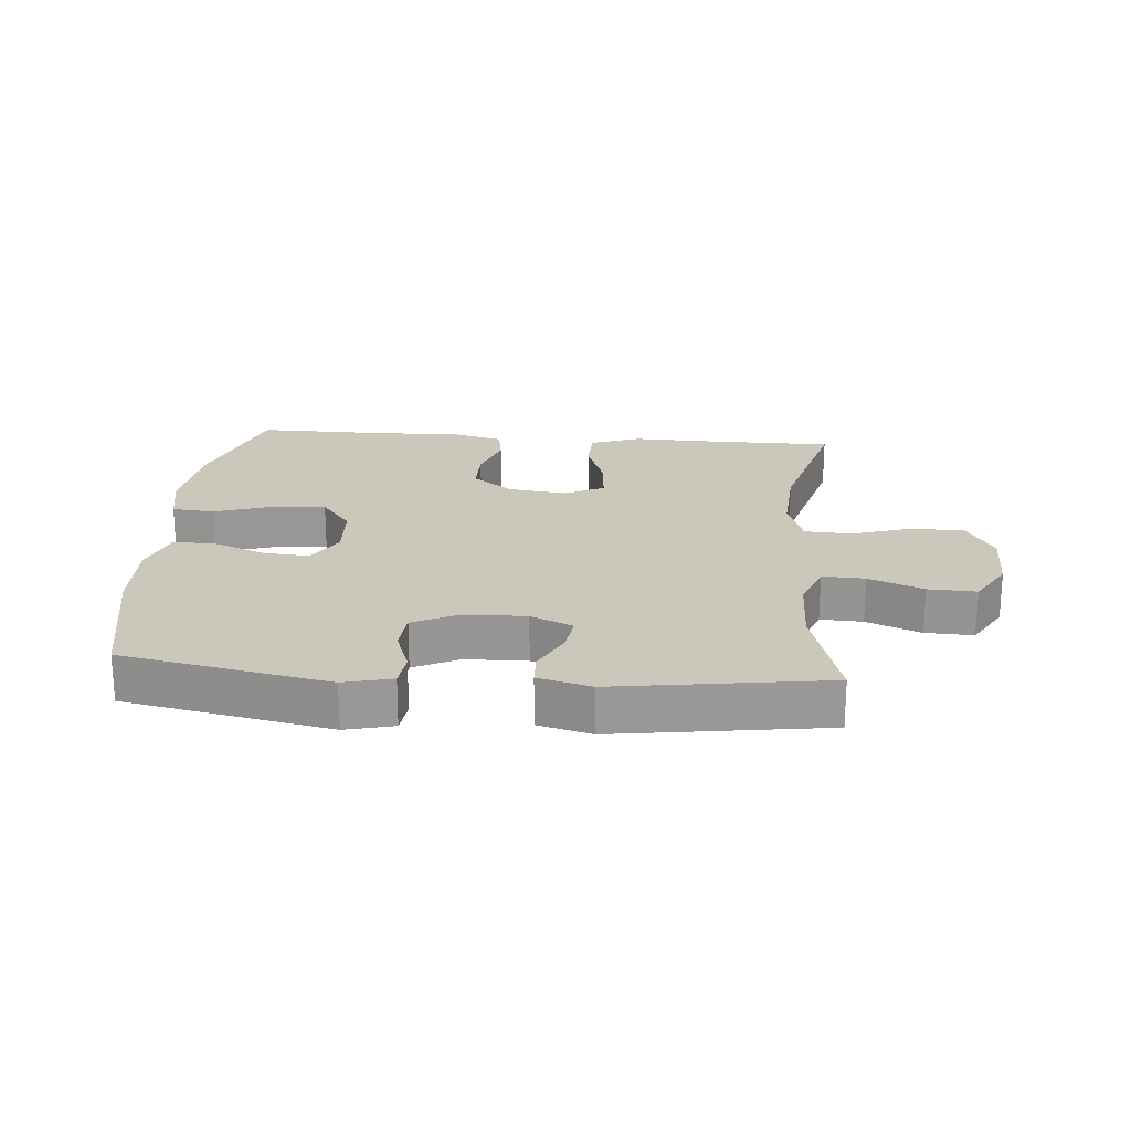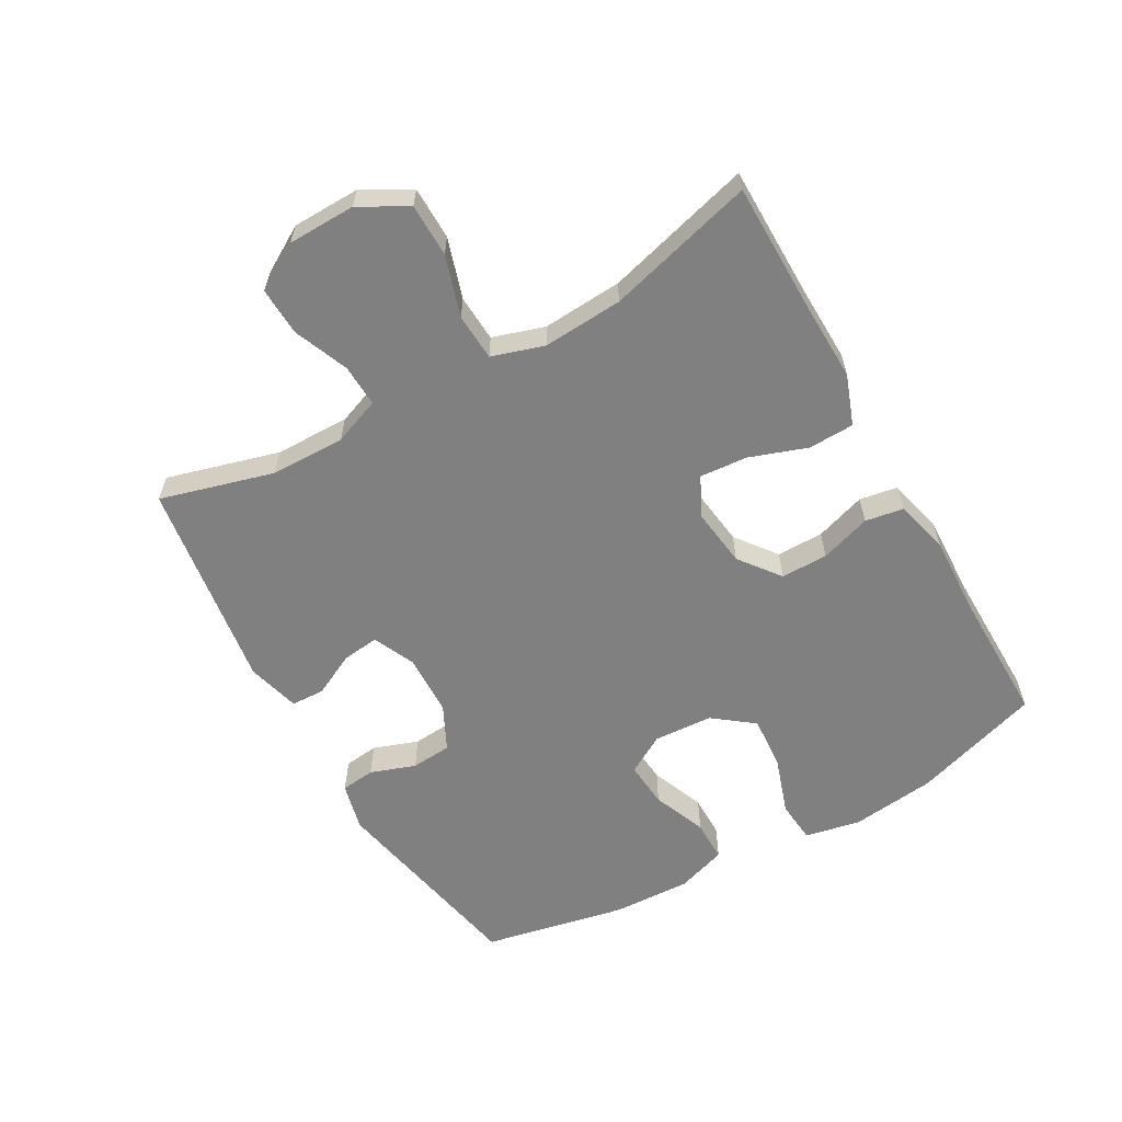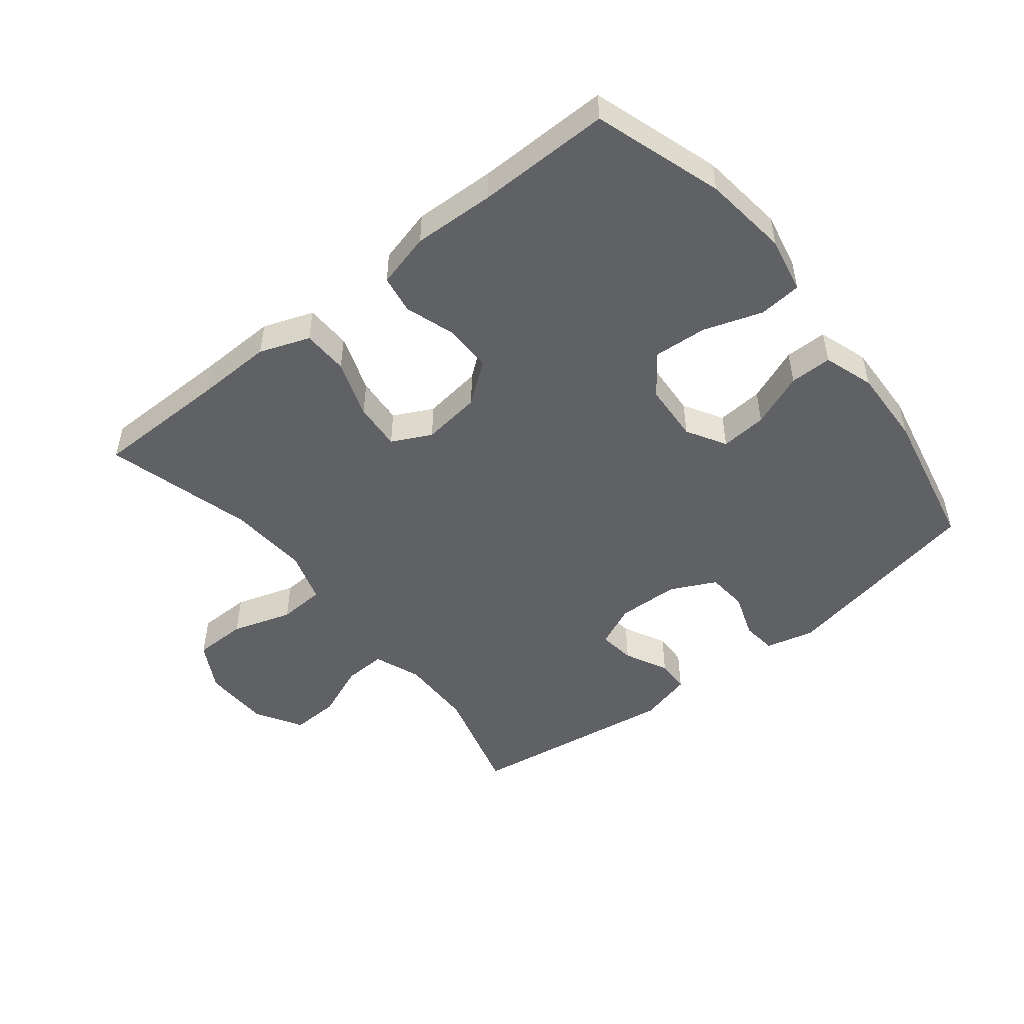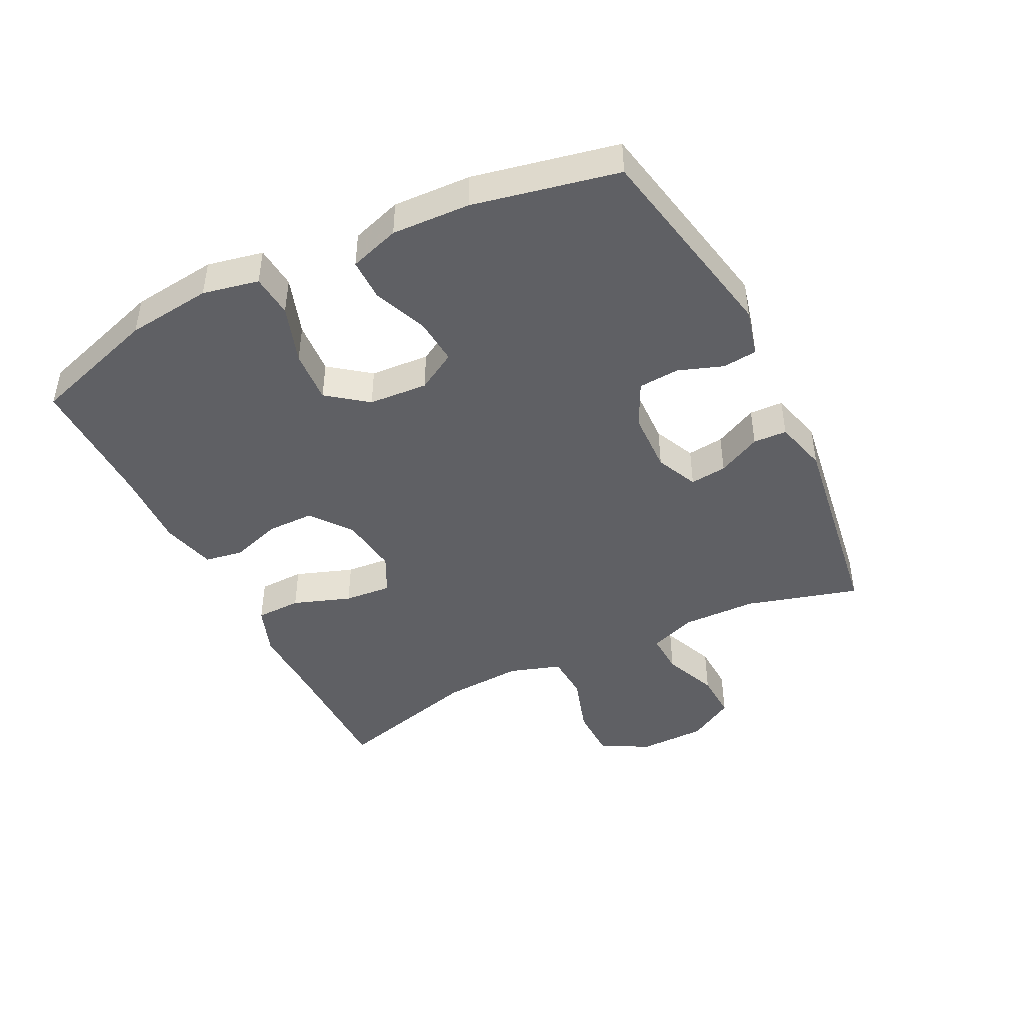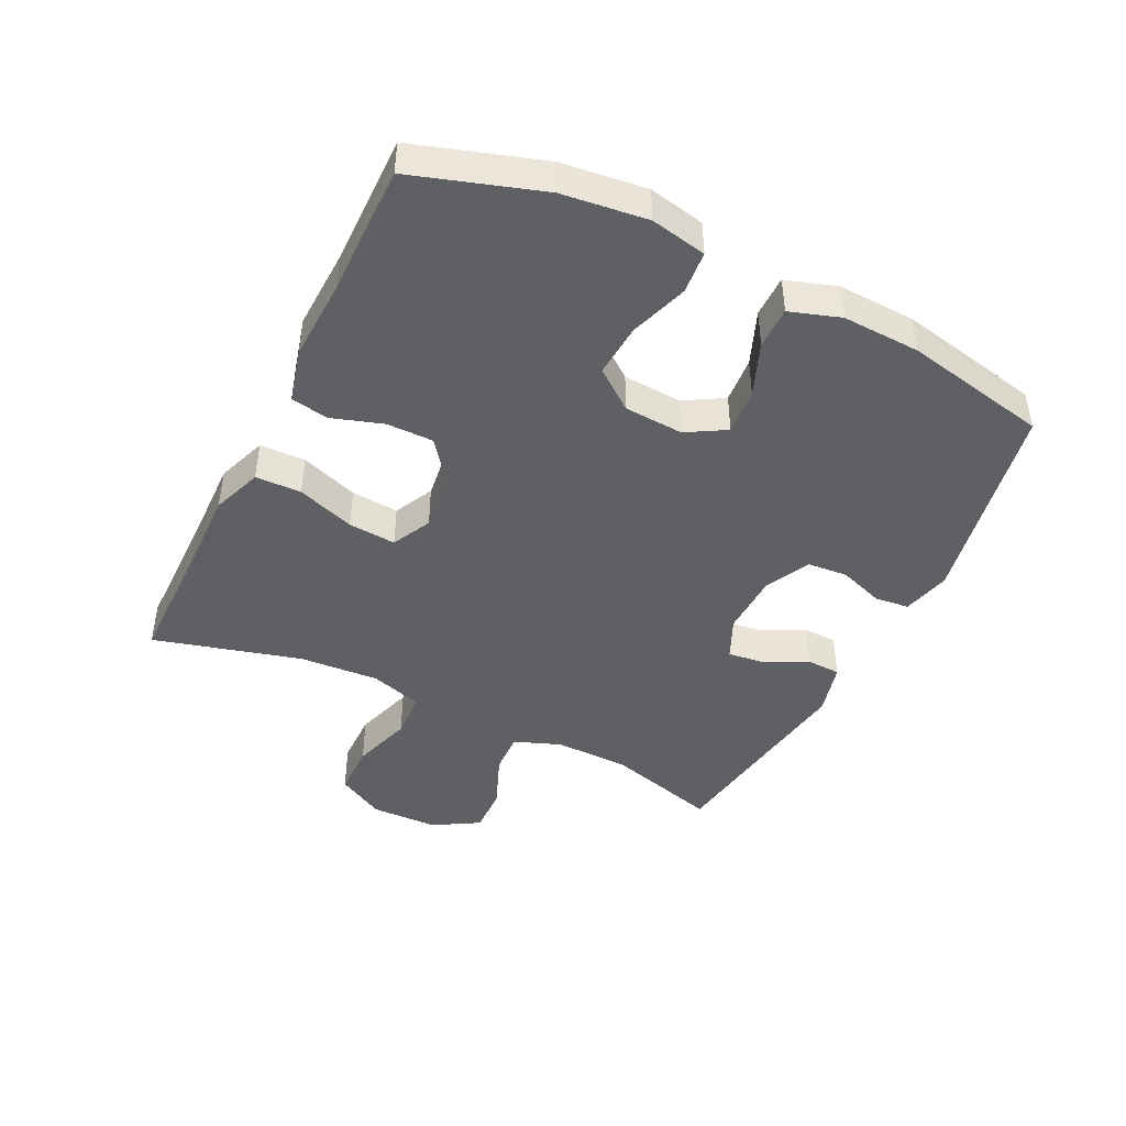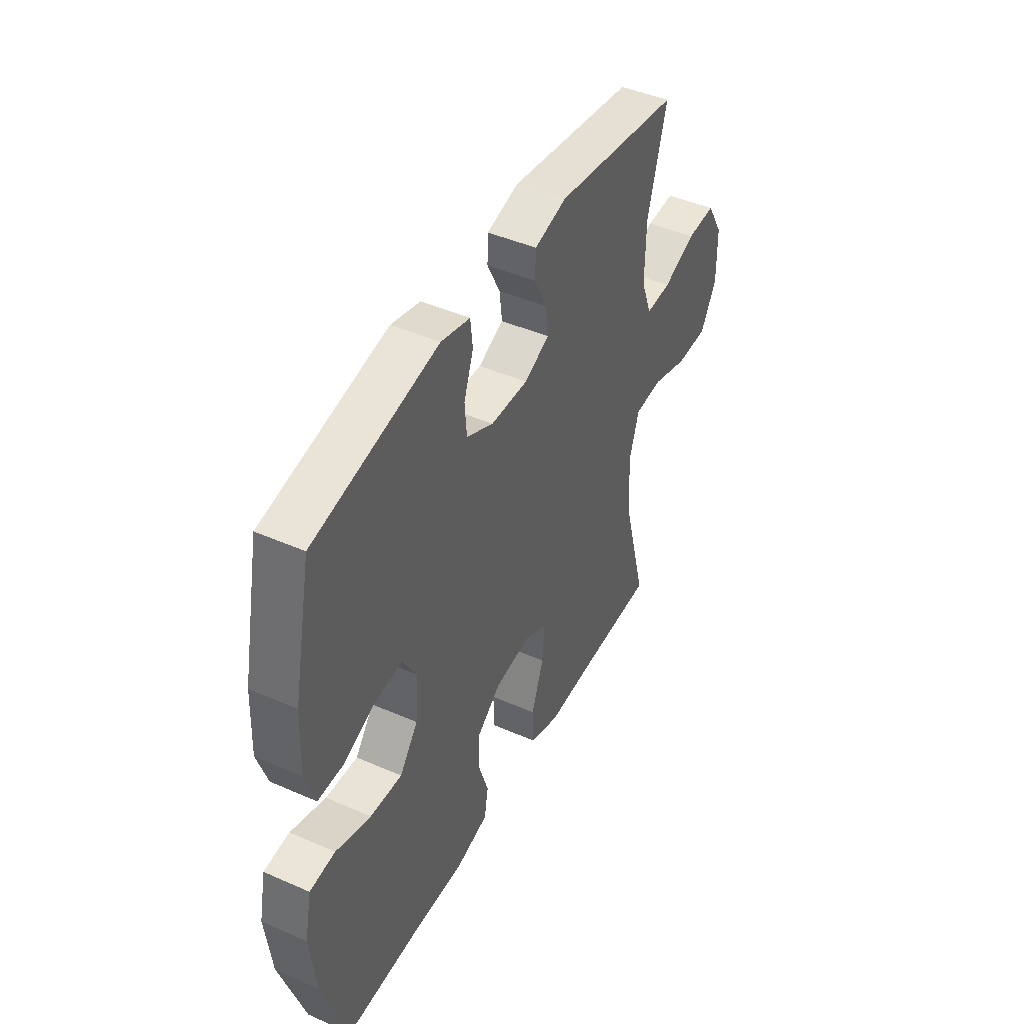
<metadata>
{"format":"obj","ext":"obj","renderer":"f3d","projection":"perspective","resolution":1024,"background":"white","views":[{"elev":21.6,"azim":4.8,"up":"+Y"},{"elev":-60.2,"azim":119.6,"up":"+Y"},{"elev":-49.3,"azim":-141.4,"up":"+Y"},{"elev":-44.5,"azim":-63.6,"up":"+Y"},{"elev":-44.4,"azim":-116.1,"up":"+Y"},{"elev":44.8,"azim":-63.0,"up":"+Z"}]}
</metadata>
<code>
v 0.5 0.07 -0.5
v 0.291 0.07 -0.501
v 0.169 0.07 -0.504
v 0.09 0.07 -0.475
v 0.088 0.07 -0.403
v 0.12 0.07 -0.312
v 0.126 0.07 -0.237
v 0.064 0.07 -0.206
v -0.029 0.07 -0.218
v -0.093 0.07 -0.267
v -0.093 0.07 -0.341
v -0.067 0.07 -0.421
v -0.077 0.07 -0.481
v -0.163 0.07 -0.503
v -0.291 0.07 -0.498
v -0.5 0.07 -0.5
v -0.565 0.07 -0.298
v -0.581 0.07 -0.164
v -0.563 0.07 -0.076
v -0.496 0.07 -0.07
v -0.404 0.07 -0.101
v -0.32 0.07 -0.107
v -0.272 0.07 -0.044
v -0.266 0.07 0.049
v -0.302 0.07 0.111
v -0.375 0.07 0.105
v -0.46 0.07 0.071
v -0.526 0.07 0.071
v -0.552 0.07 0.15
v -0.547 0.07 0.273
v -0.5 0.07 0.5
v -0.174 0.07 0.564
v -0.098 0.07 0.545
v -0.092 0.07 0.491
v -0.117 0.07 0.42
v -0.112 0.07 0.356
v -0.041 0.07 0.321
v 0.057 0.07 0.318
v 0.123 0.07 0.348
v 0.116 0.07 0.406
v 0.082 0.07 0.474
v 0.084 0.07 0.527
v 0.168 0.07 0.549
v 0.5 0.07 0.5
v 0.45 0.07 0.322
v 0.448 0.07 0.204
v 0.476 0.07 0.13
v 0.543 0.07 0.133
v 0.629 0.07 0.168
v 0.705 0.07 0.171
v 0.748 0.07 0.098
v 0.75 0.07 -0.009
v 0.708 0.07 -0.084
v 0.624 0.07 -0.085
v 0.529 0.07 -0.055
v 0.455 0.07 -0.059
v 0.429 0.07 -0.141
v 0.437 0.07 -0.267
v 0.5 0 -0.5
v 0.291 0 -0.501
v 0.169 0 -0.504
v 0.09 0 -0.475
v 0.088 0 -0.403
v 0.12 0 -0.312
v 0.126 0 -0.237
v 0.064 0 -0.206
v -0.029 0 -0.218
v -0.093 0 -0.267
v -0.093 0 -0.341
v -0.067 0 -0.421
v -0.077 0 -0.481
v -0.163 0 -0.503
v -0.291 0 -0.498
v -0.5 0 -0.5
v -0.565 0 -0.298
v -0.581 0 -0.164
v -0.563 0 -0.076
v -0.496 0 -0.07
v -0.404 0 -0.101
v -0.32 0 -0.107
v -0.272 0 -0.044
v -0.266 0 0.049
v -0.302 0 0.111
v -0.375 0 0.105
v -0.46 0 0.071
v -0.526 0 0.071
v -0.552 0 0.15
v -0.547 0 0.273
v -0.5 0 0.5
v -0.174 0 0.564
v -0.098 0 0.545
v -0.092 0 0.491
v -0.117 0 0.42
v -0.112 0 0.356
v -0.041 0 0.321
v 0.057 0 0.318
v 0.123 0 0.348
v 0.116 0 0.406
v 0.082 0 0.474
v 0.084 0 0.527
v 0.168 0 0.549
v 0.5 0 0.5
v 0.45 0 0.322
v 0.448 0 0.204
v 0.476 0 0.13
v 0.543 0 0.133
v 0.629 0 0.168
v 0.705 0 0.171
v 0.748 0 0.098
v 0.75 0 -0.009
v 0.708 0 -0.084
v 0.624 0 -0.085
v 0.529 0 -0.055
v 0.455 0 -0.059
v 0.429 0 -0.141
v 0.437 0 -0.267
f 53 54 55
f 52 53 55
f 51 52 55
f 50 51 55
f 49 50 55
f 48 49 55
f 47 48 55 56
f 46 47 56 57
f 43 44 45
f 42 43 45
f 41 42 45
f 40 41 45
f 45 46 57
f 40 45 57
f 39 40 57
f 33 34 35
f 32 33 35
f 31 32 35
f 30 31 35
f 29 30 35
f 28 29 35
f 27 28 35
f 26 27 35
f 25 26 35 36
f 24 25 36 37
f 19 20 21
f 18 19 21
f 17 18 21
f 16 17 21
f 15 16 21
f 15 21 22
f 14 15 22
f 13 14 22
f 12 13 22
f 11 12 22
f 10 11 22 23
f 4 5 6
f 3 4 6
f 2 3 6
f 2 6 7
f 1 2 7
f 58 1 7
f 58 7 8
f 57 58 8
f 39 57 8
f 38 39 8
f 24 37 38
f 23 24 38
f 10 23 38
f 9 10 38
f 8 9 38
f 113 112 111
f 113 111 110
f 113 110 109
f 113 109 108
f 113 108 107
f 113 107 106
f 114 113 106 105
f 115 114 105 104
f 103 102 101
f 103 101 100
f 103 100 99
f 103 99 98
f 115 104 103
f 115 103 98
f 115 98 97
f 93 92 91
f 93 91 90
f 93 90 89
f 93 89 88
f 93 88 87
f 93 87 86
f 93 86 85
f 93 85 84
f 94 93 84 83
f 95 94 83 82
f 79 78 77
f 79 77 76
f 79 76 75
f 79 75 74
f 79 74 73
f 80 79 73
f 80 73 72
f 80 72 71
f 80 71 70
f 80 70 69
f 81 80 69 68
f 64 63 62
f 64 62 61
f 64 61 60
f 65 64 60
f 65 60 59
f 65 59 116
f 66 65 116
f 66 116 115
f 66 115 97
f 66 97 96
f 96 95 82
f 96 82 81
f 96 81 68
f 96 68 67
f 96 67 66
f 1 59 60 2
f 2 60 61 3
f 3 61 62 4
f 4 62 63 5
f 5 63 64 6
f 6 64 65 7
f 7 65 66 8
f 8 66 67 9
f 9 67 68 10
f 10 68 69 11
f 11 69 70 12
f 12 70 71 13
f 13 71 72 14
f 14 72 73 15
f 15 73 74 16
f 16 74 75 17
f 17 75 76 18
f 18 76 77 19
f 19 77 78 20
f 20 78 79 21
f 21 79 80 22
f 22 80 81 23
f 23 81 82 24
f 24 82 83 25
f 25 83 84 26
f 26 84 85 27
f 27 85 86 28
f 28 86 87 29
f 29 87 88 30
f 30 88 89 31
f 31 89 90 32
f 32 90 91 33
f 33 91 92 34
f 34 92 93 35
f 35 93 94 36
f 36 94 95 37
f 37 95 96 38
f 38 96 97 39
f 39 97 98 40
f 40 98 99 41
f 41 99 100 42
f 42 100 101 43
f 43 101 102 44
f 44 102 103 45
f 45 103 104 46
f 46 104 105 47
f 47 105 106 48
f 48 106 107 49
f 49 107 108 50
f 50 108 109 51
f 51 109 110 52
f 52 110 111 53
f 53 111 112 54
f 54 112 113 55
f 55 113 114 56
f 56 114 115 57
f 57 115 116 58
f 58 116 59 1

</code>
